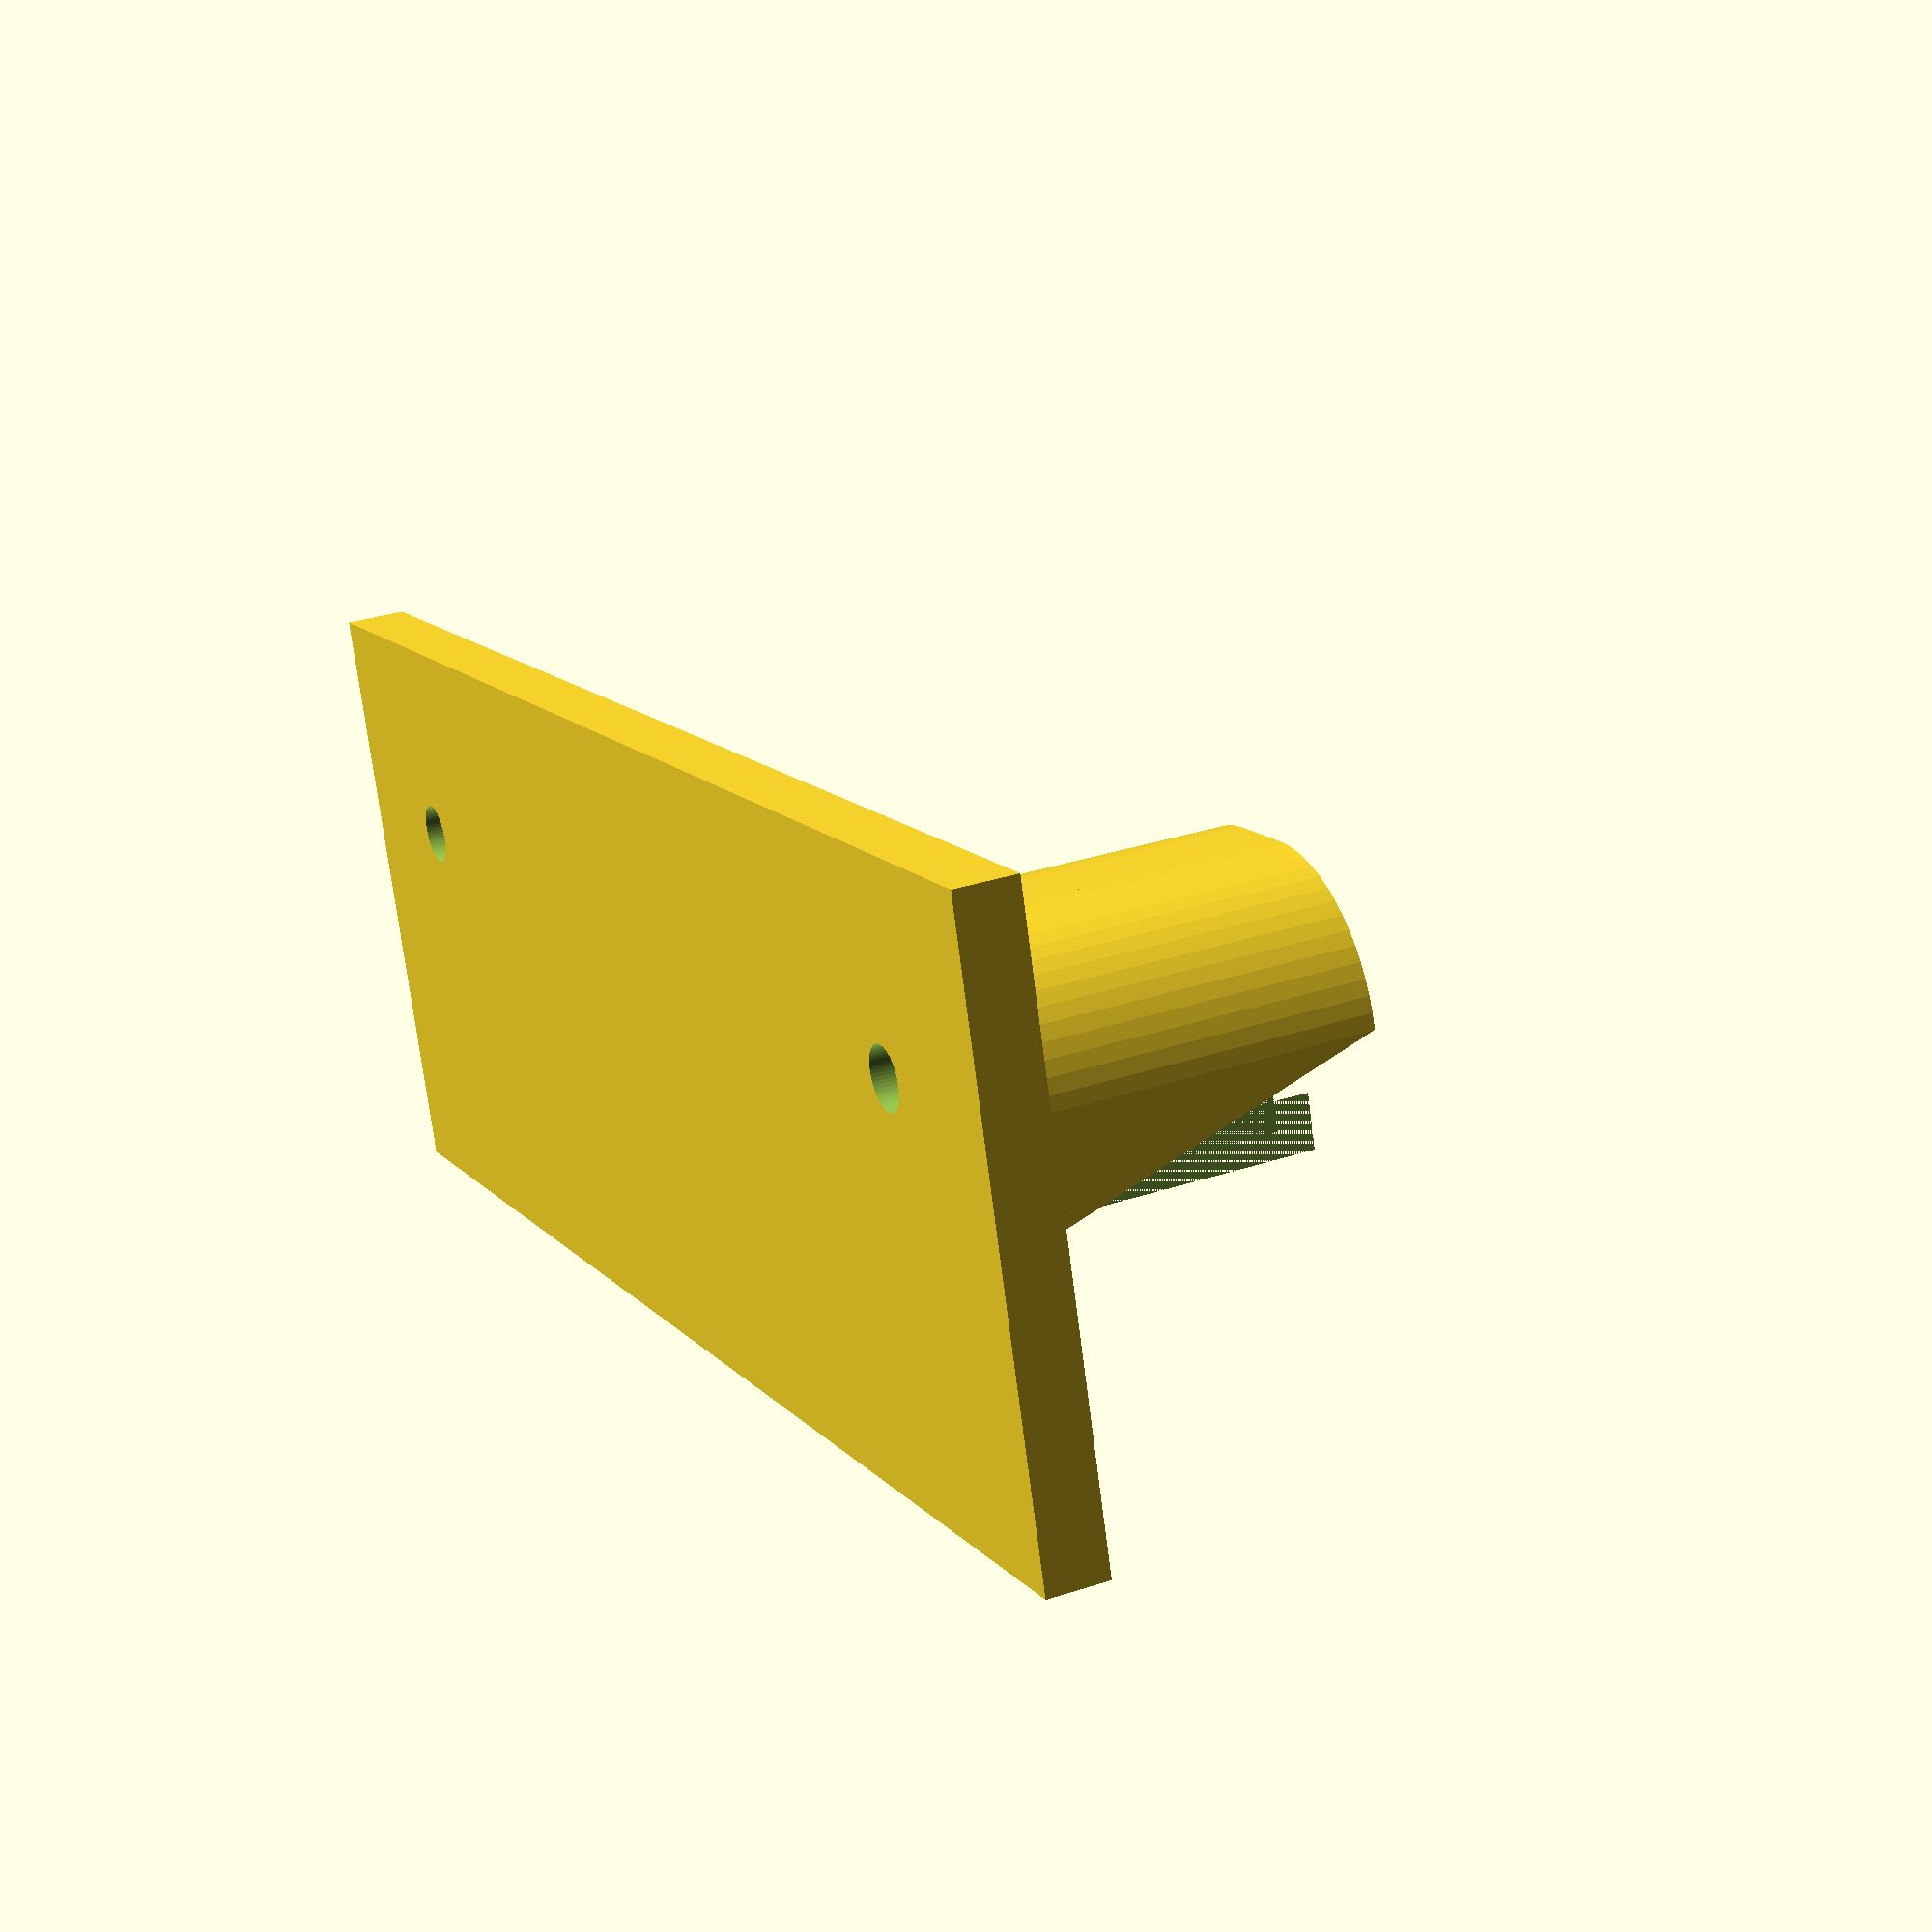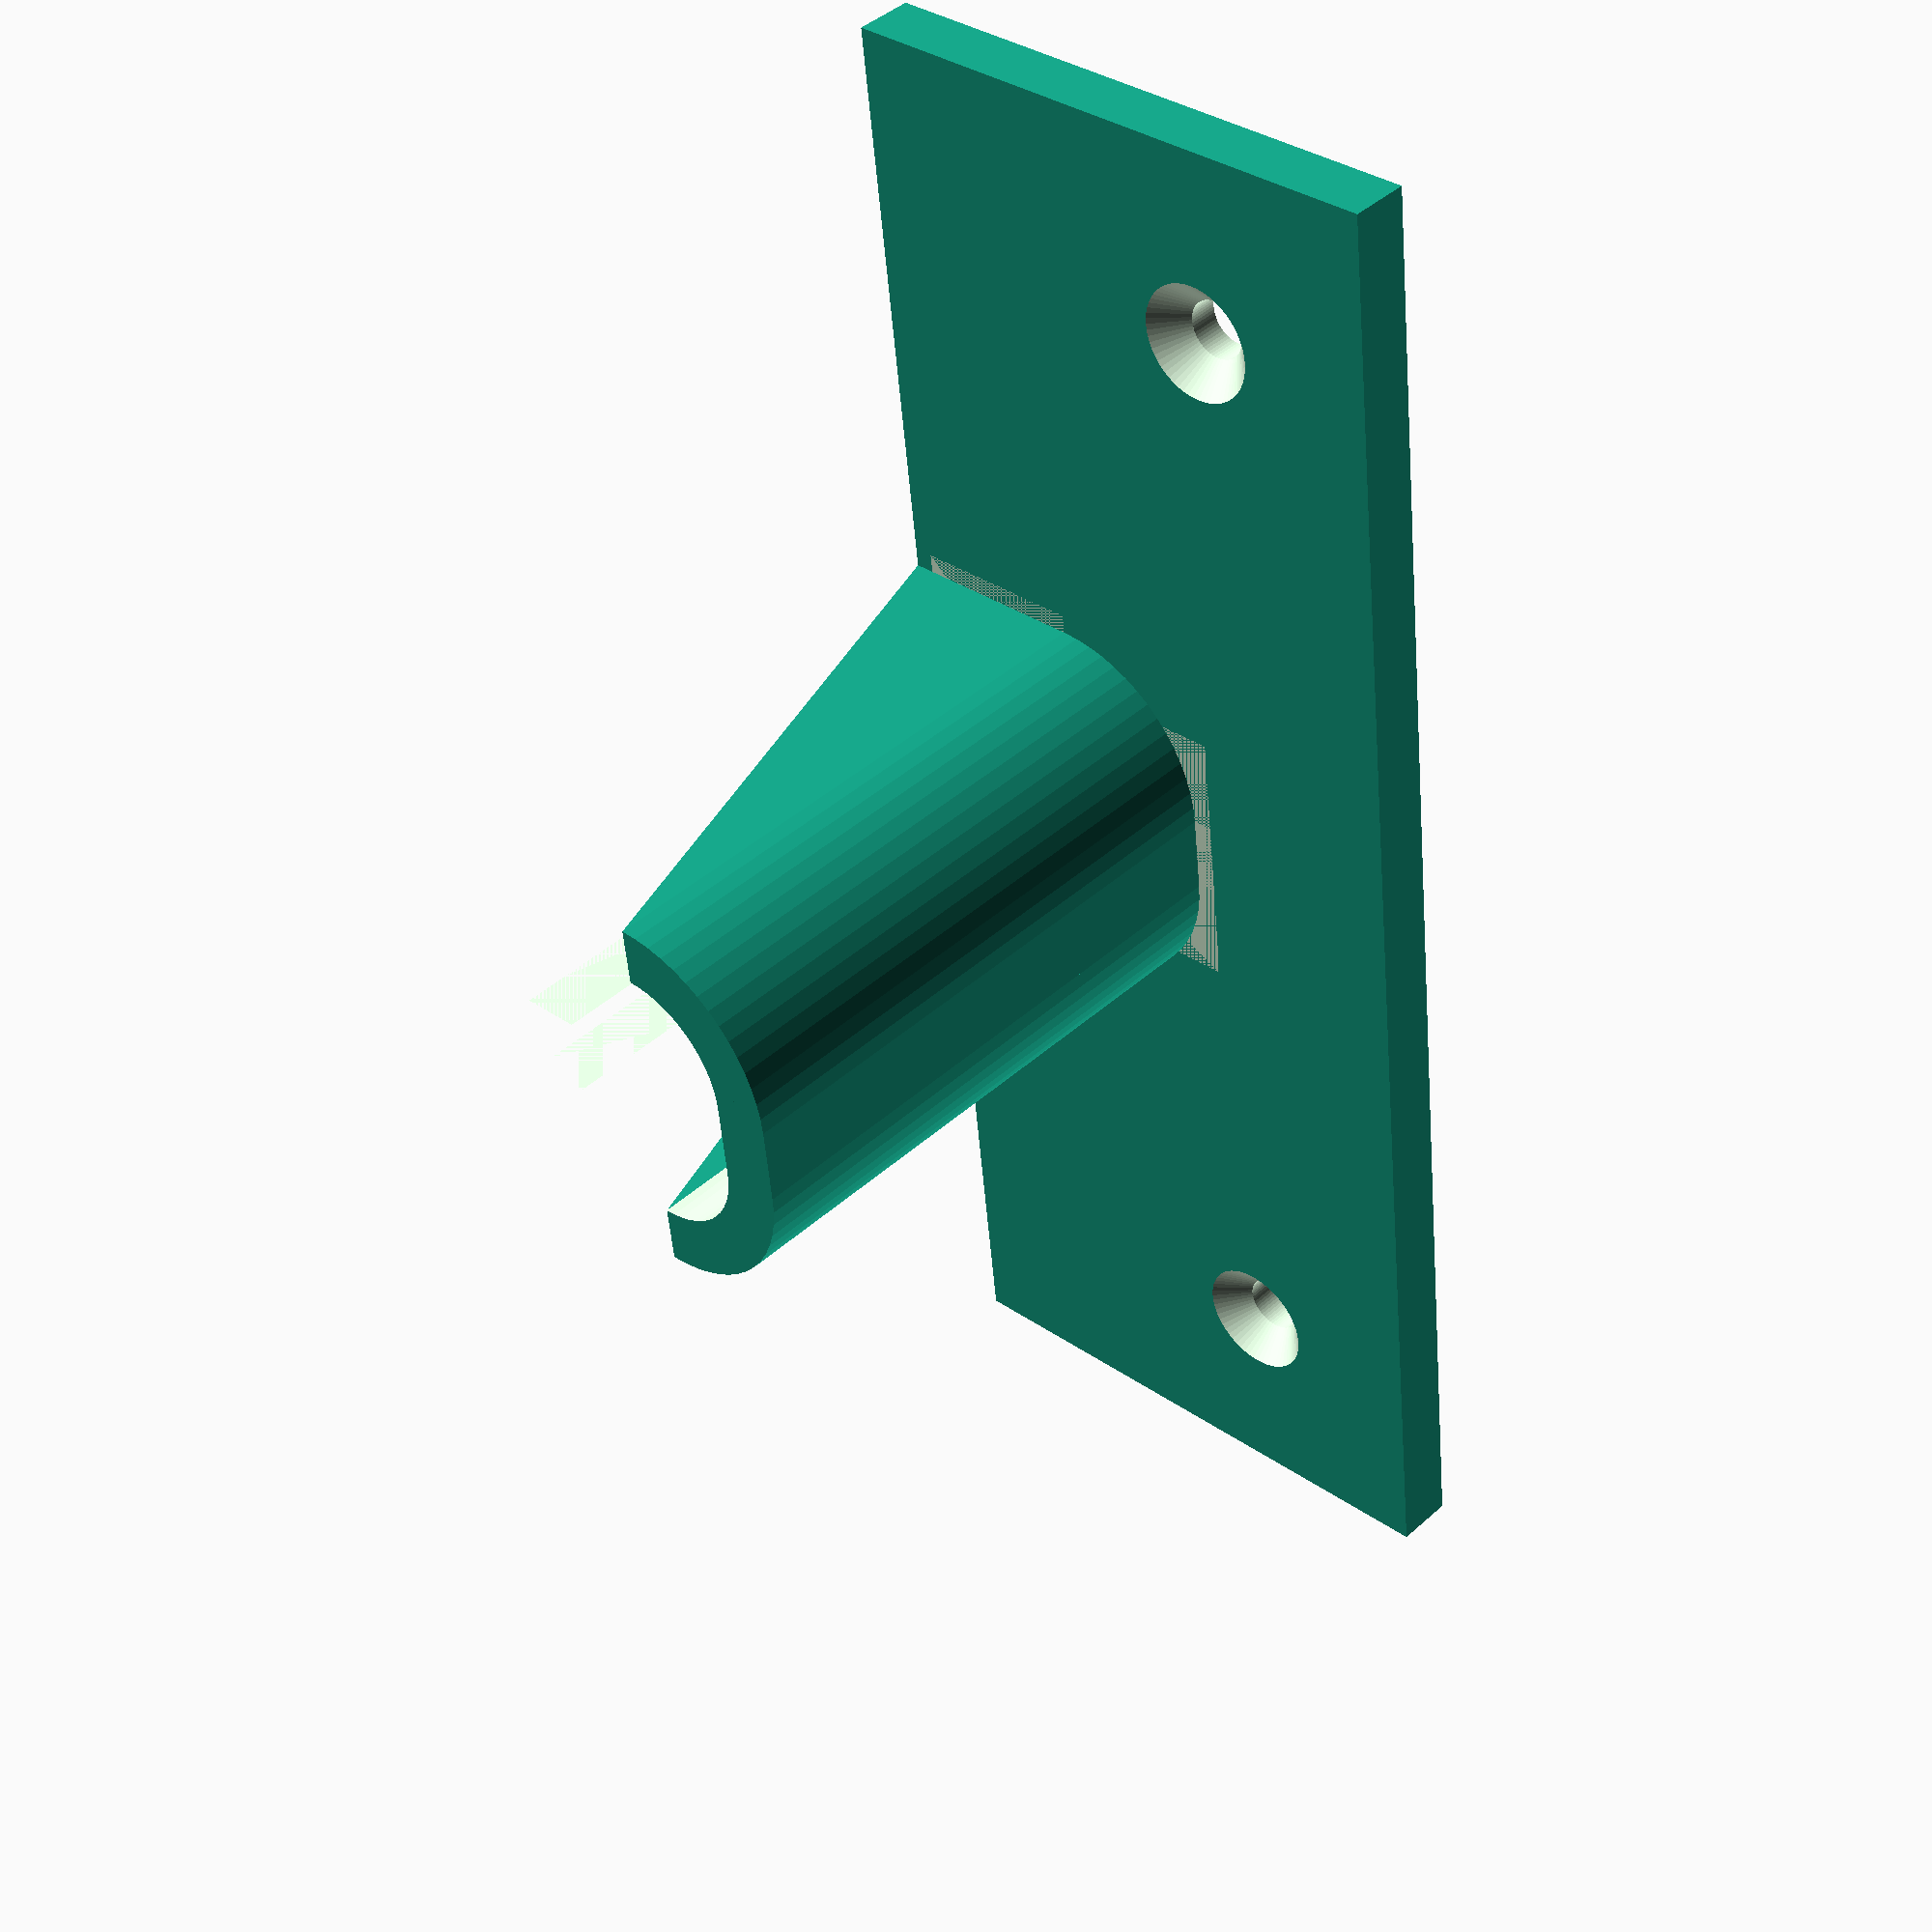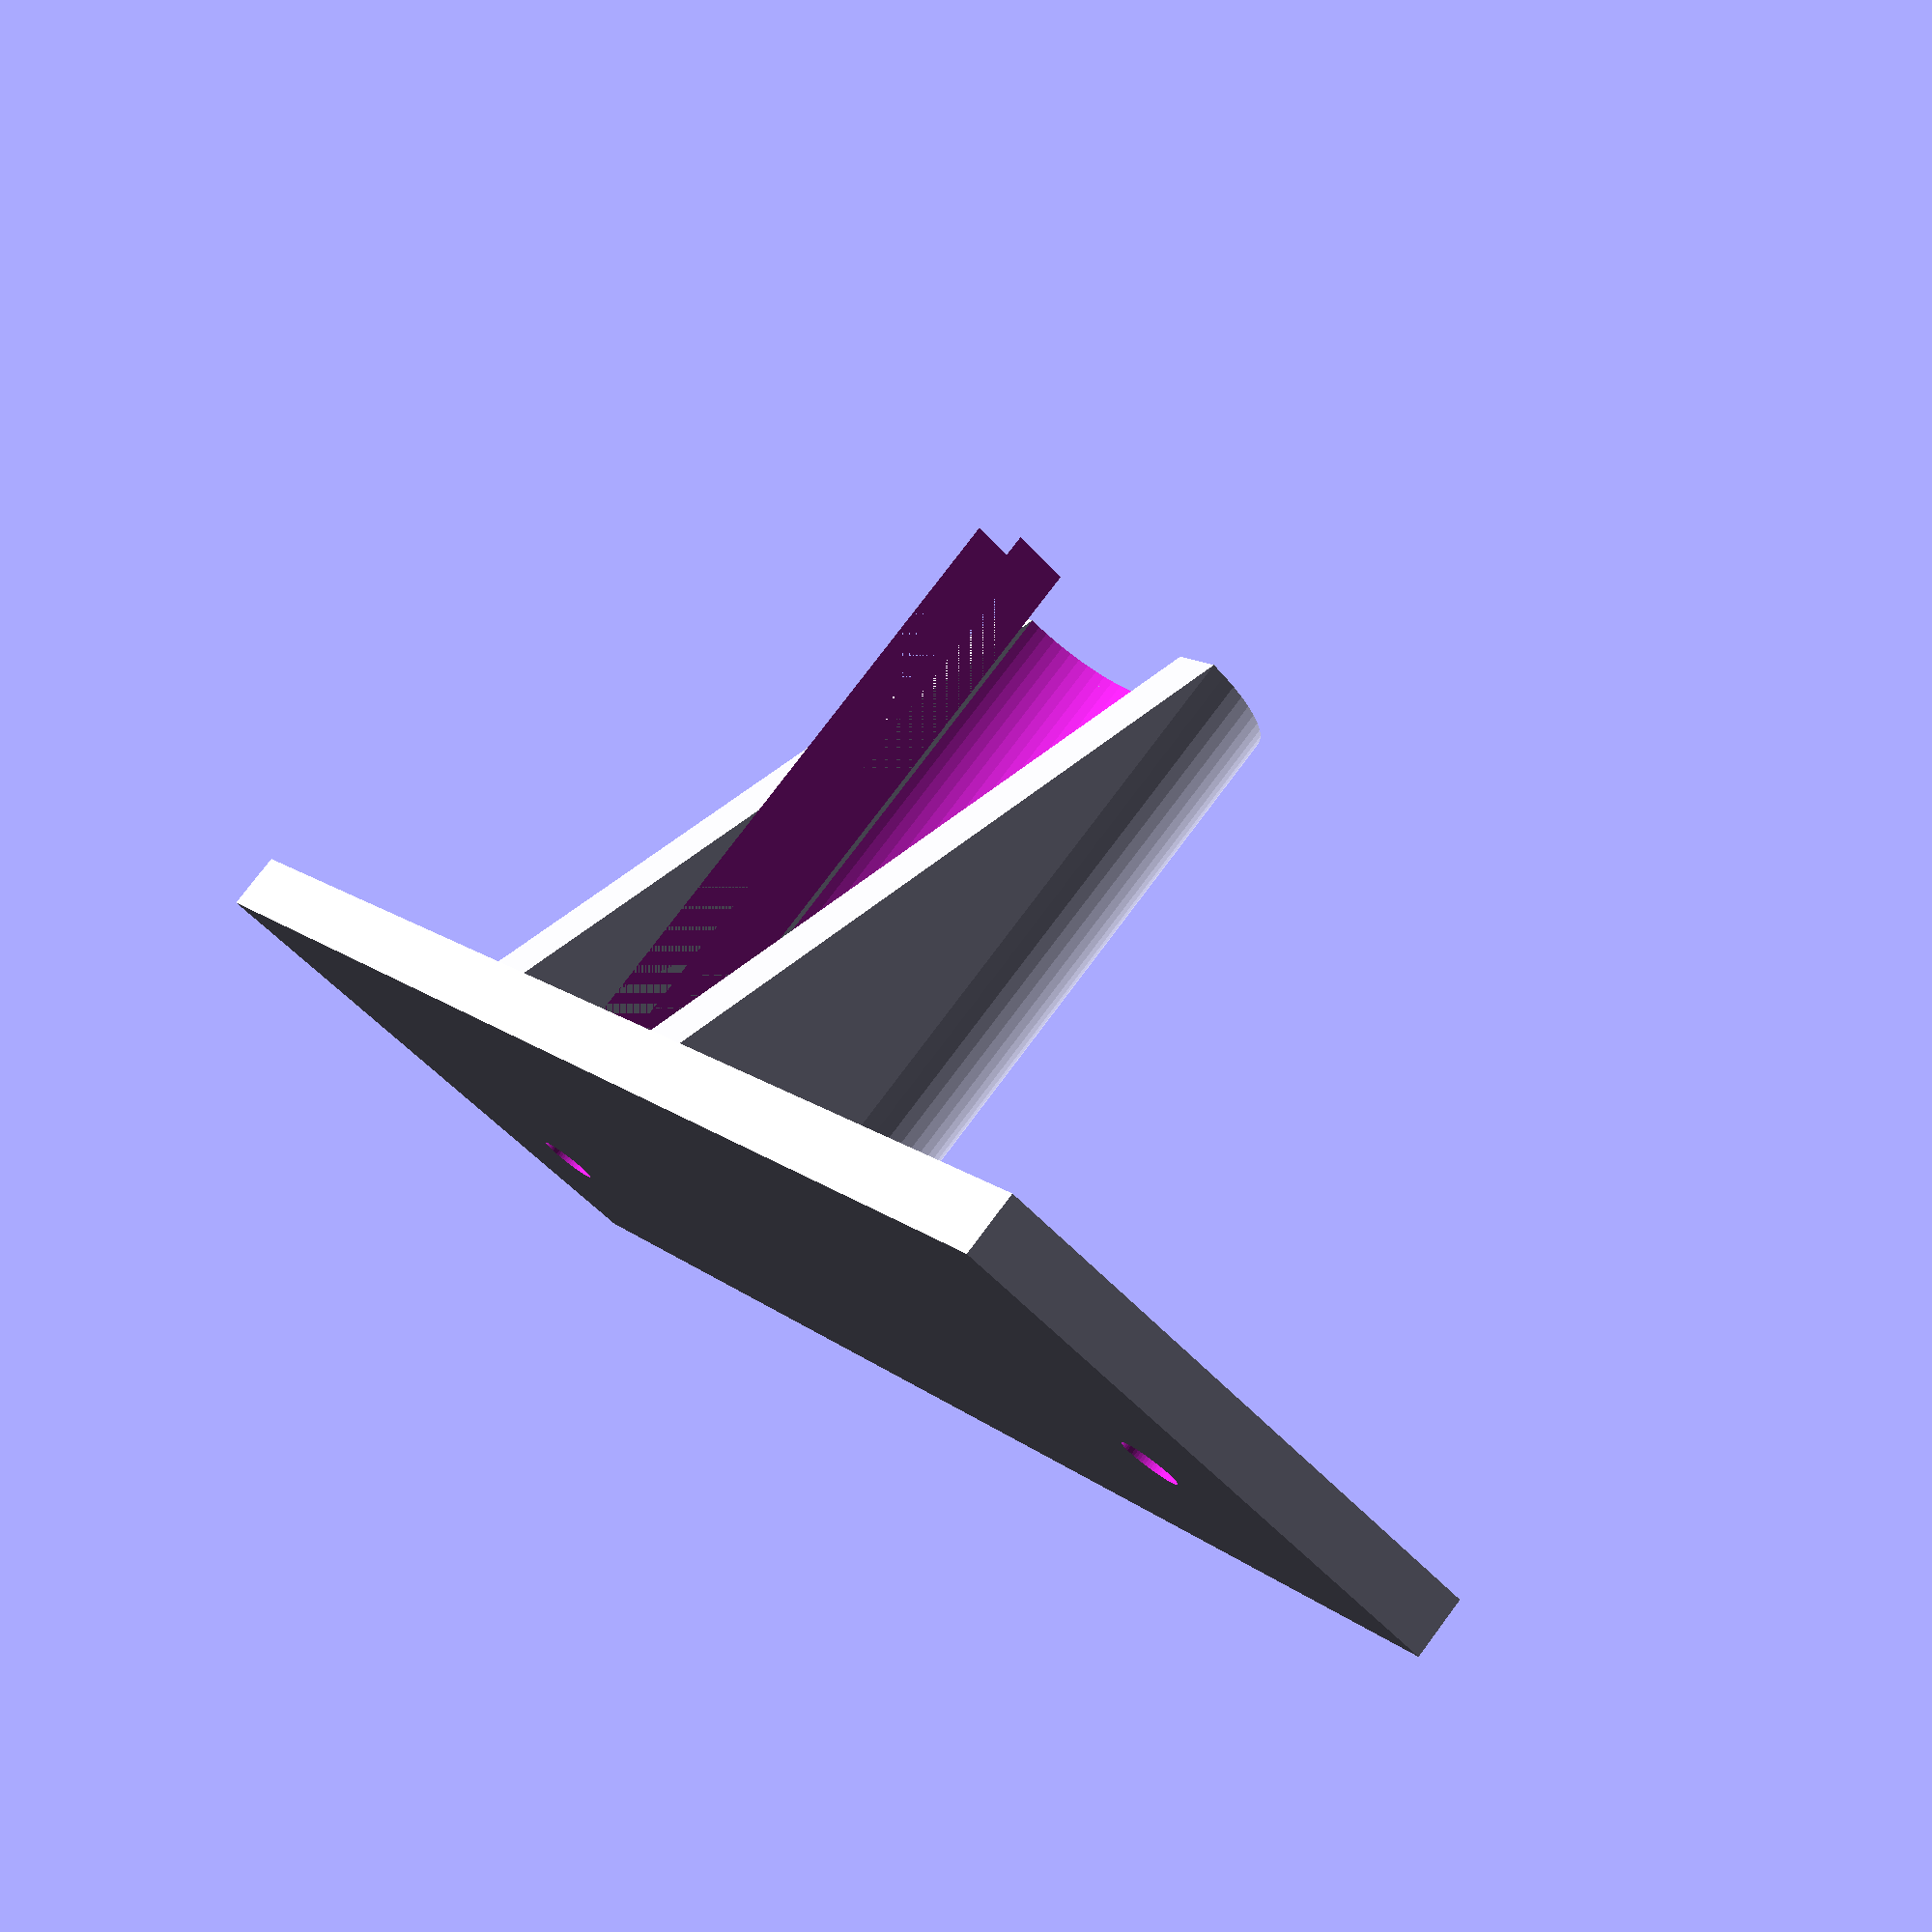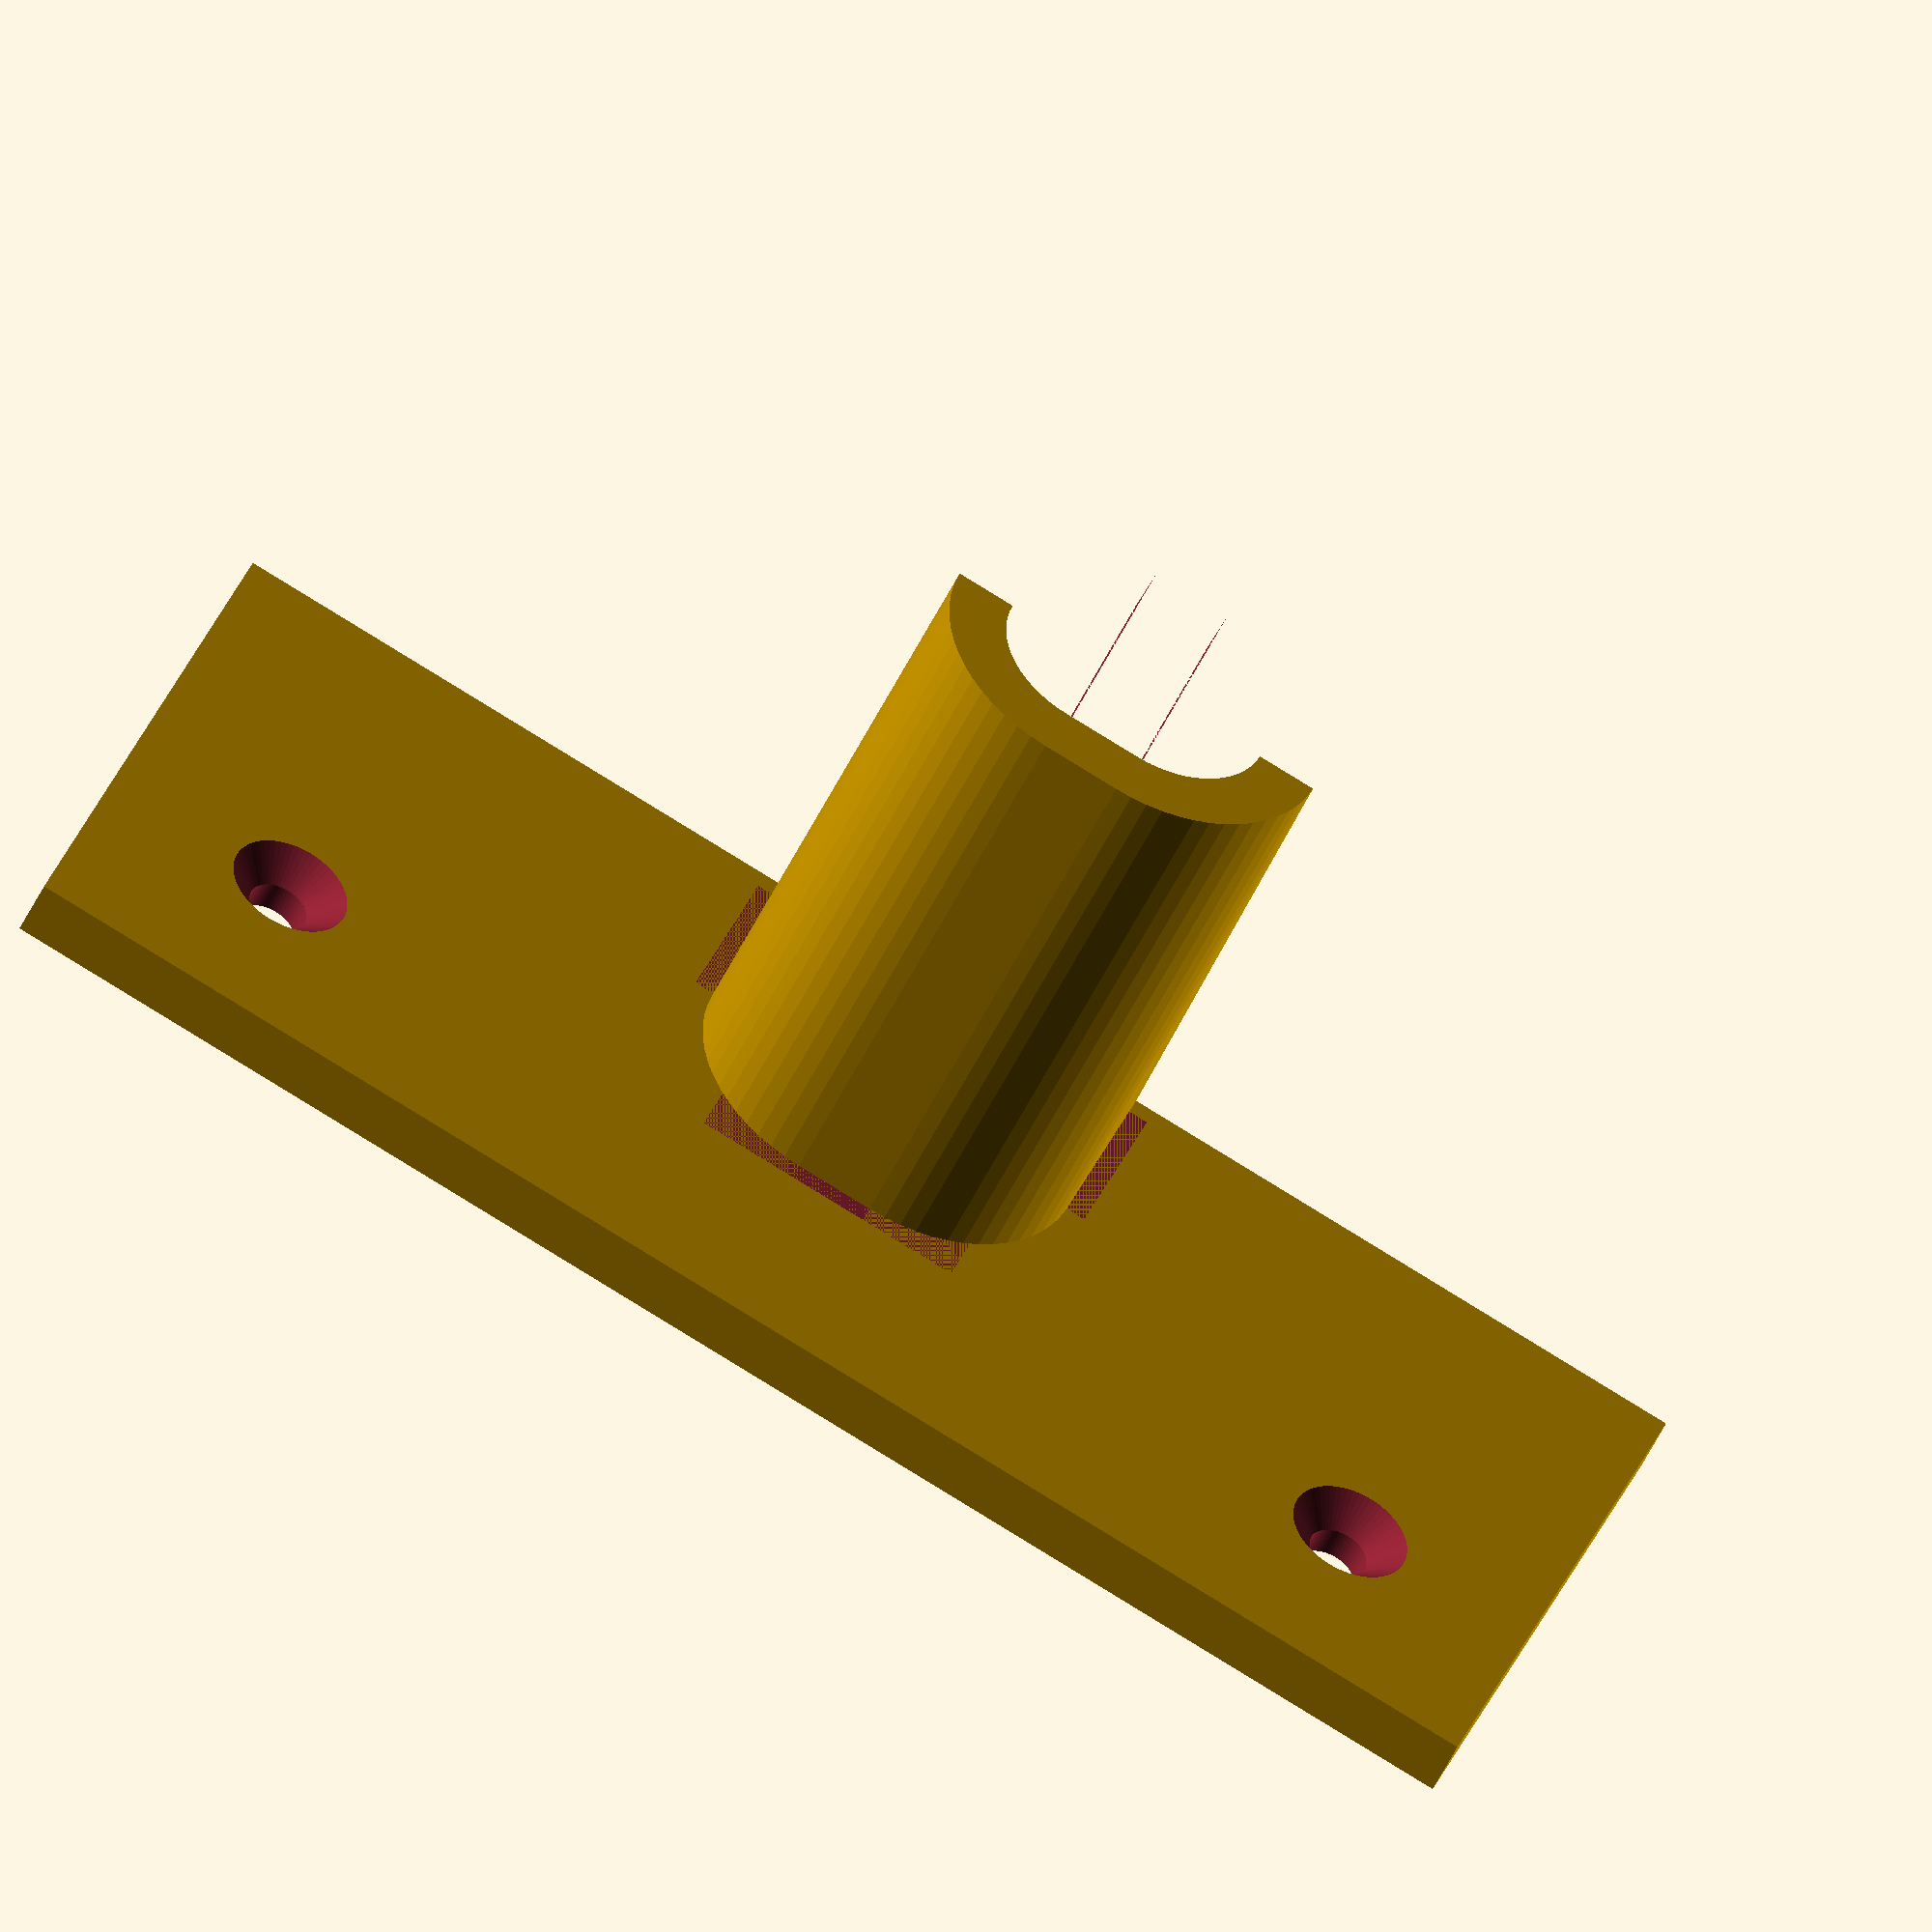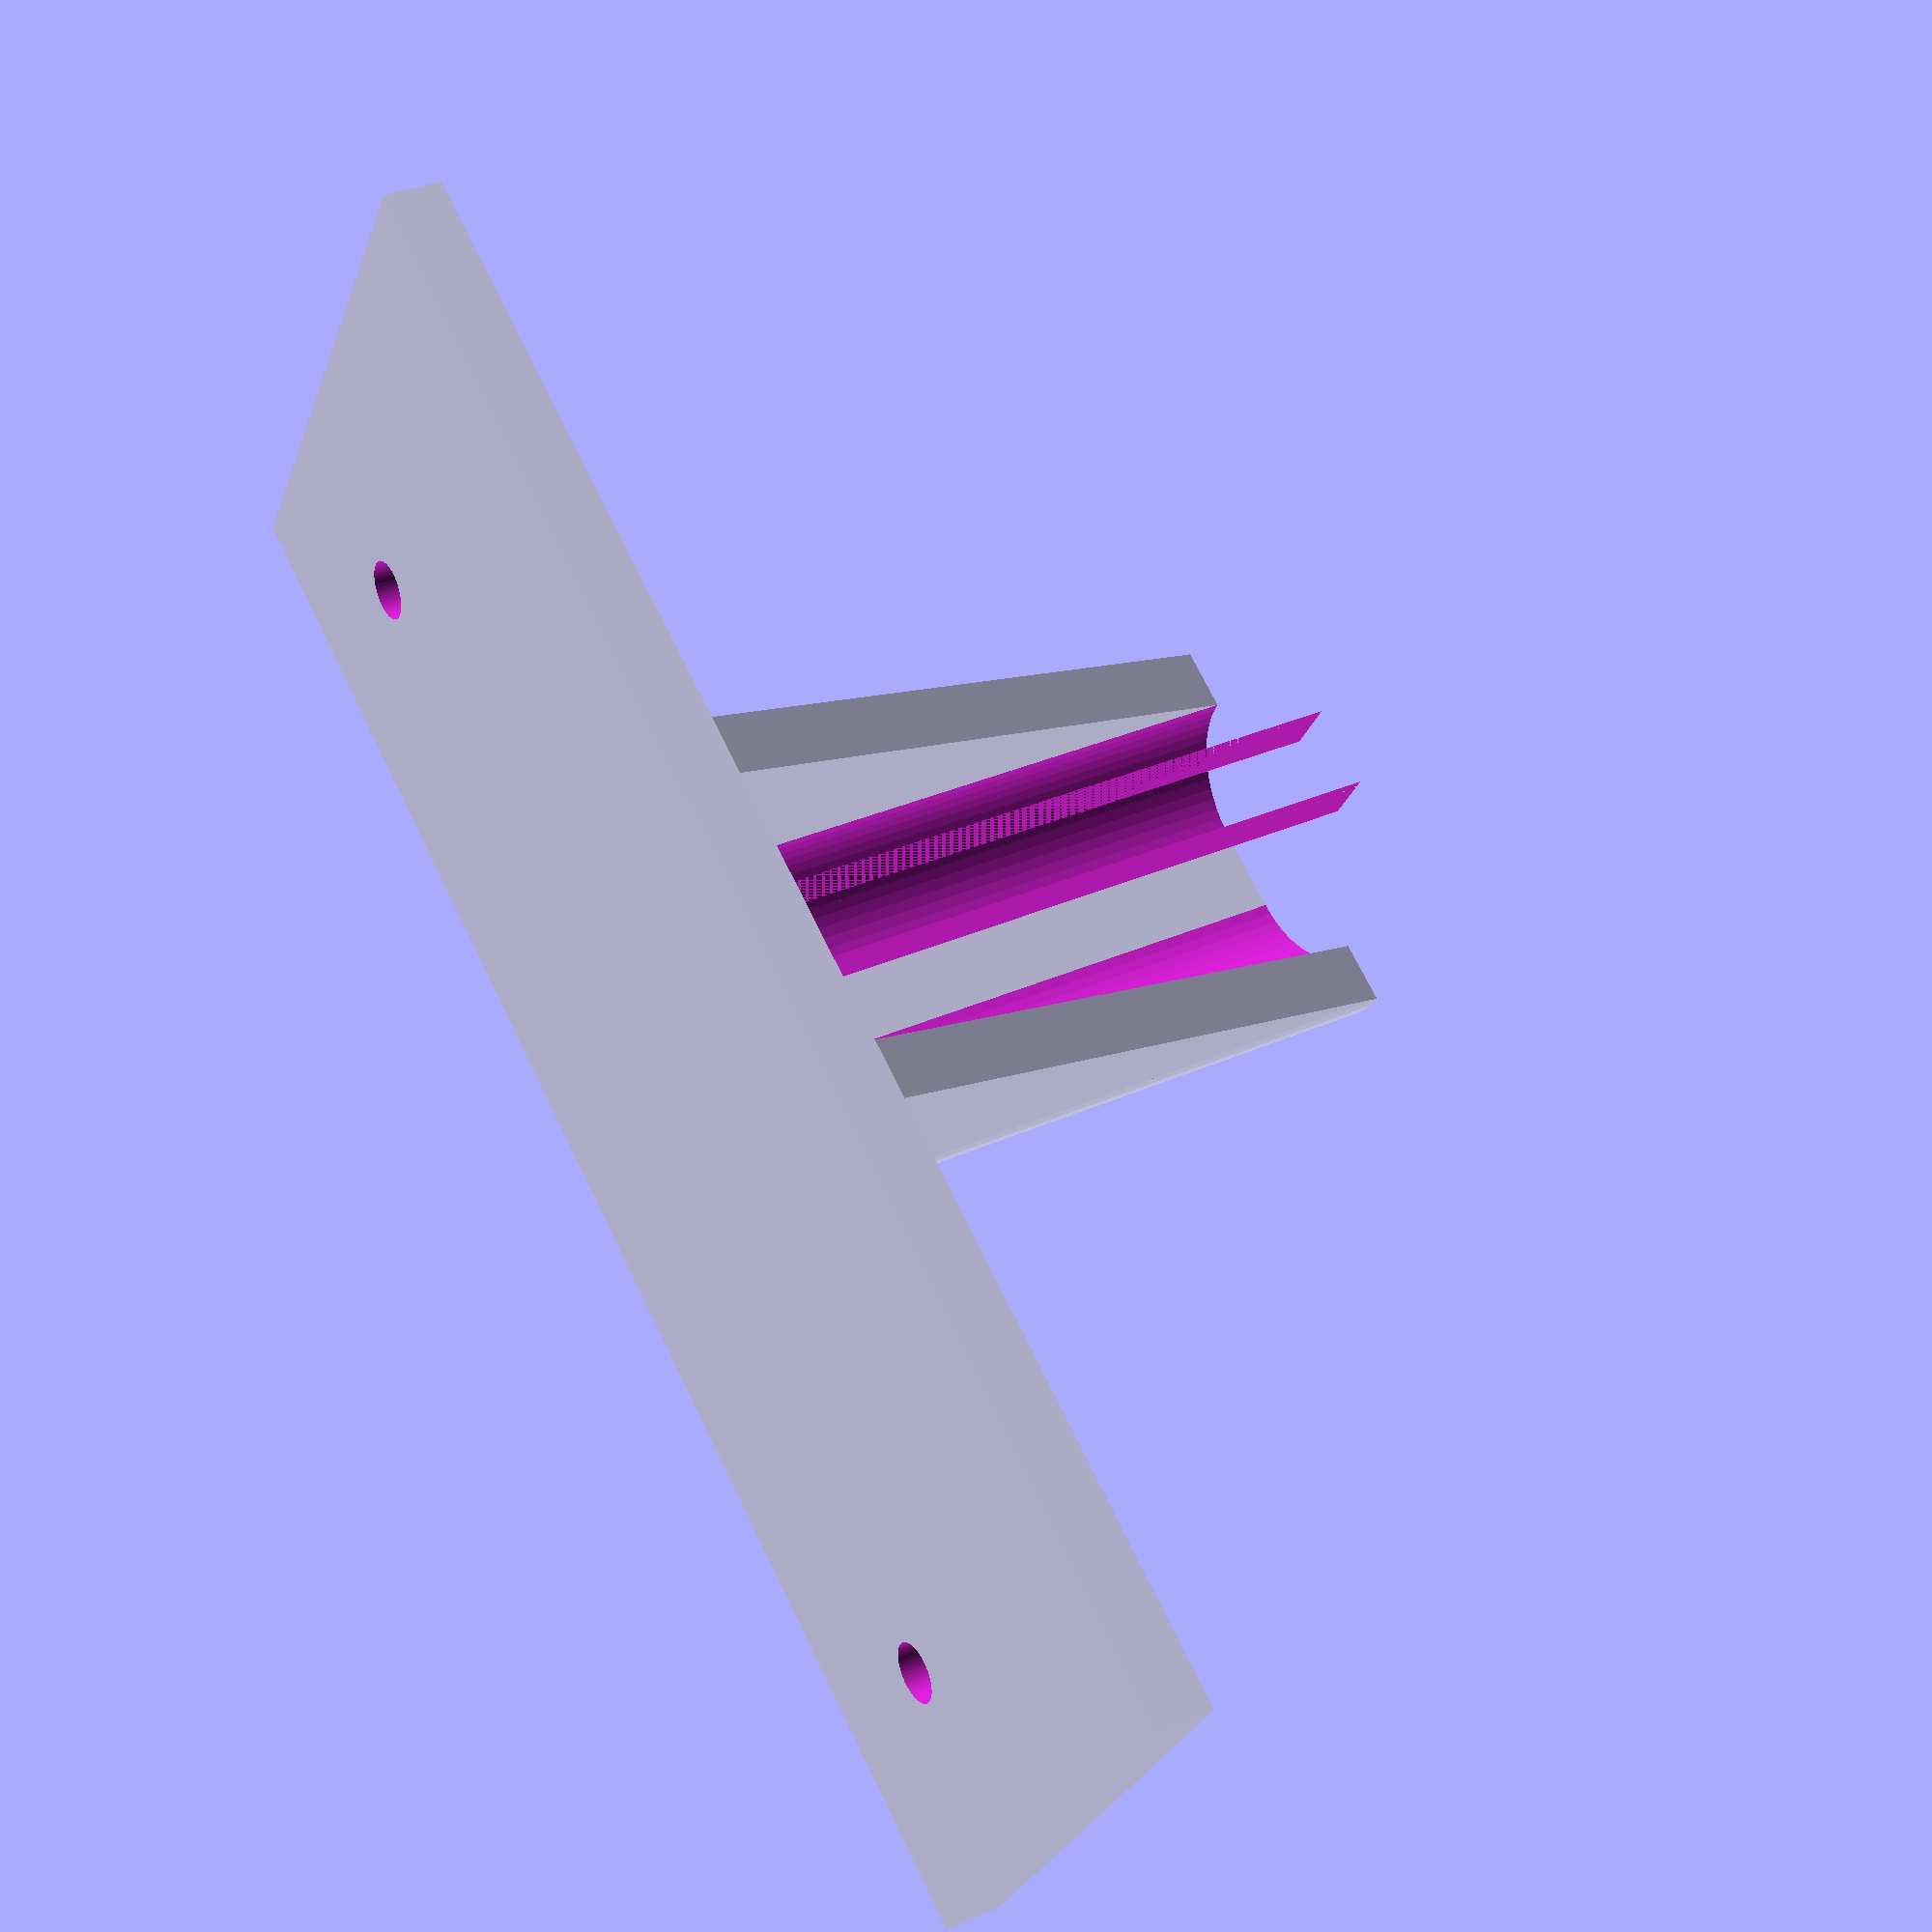
<openscad>
$fn = 60;

rotate([90, 0, 0]) {
 difference () {
   cube([80, 3, 30]);
   translate([10, 4, 20]) rotate([90, 0, 0]) cylinder(5, r=1.5);
   translate([10, 1.5, 20]) rotate([-90, 0, 0]) cylinder(2, r1=1.5, r2=3.5);
   translate([70, 4, 20]) rotate([90, 0, 0]) cylinder(5, r=1.5);
   translate([70, 1.5, 20]) rotate([-90, 0, 0]) cylinder(2, r1=1.5, r2=3.5);
 

 
   }
 
  translate([42, 3, 10]) rotate([-90, 0, 0]) difference () { cylinder(30, r=8); 
    cylinder(31, r=5); 
    translate([-9, -9, 0]) cube([9, 18, 31]);
    translate([0, 0, 0]) cube([9, 9, 31]);

    }
  translate([38, 3, 10]) rotate([-90, 0, 0]) difference () {
    cylinder(30, r=8); 
    cylinder(31, r=5);
    translate([0, -9, 0]) cube([9, 18, 31]);
    translate([-9, 0, 0]) cube([9, 9, 31]);
  }
   
  translate([38, 3, 15]) cube([4, 30, 3]);
  
   

translate([33, 3, 0]) rotate([0, -90, 0]) {
linear_extrude(height=3) {
polygon([[0, 0], [10, 0], [10, 30]]);
}
}

translate([50, 3, 0]) rotate([0, -90, 0]) {
linear_extrude(height=3) {
polygon([[0, 0], [10, 0], [10, 30]]);
}
}

}


</openscad>
<views>
elev=328.7 azim=197.4 roll=244.8 proj=p view=solid
elev=137.3 azim=83.5 roll=136.7 proj=p view=wireframe
elev=102.5 azim=232.6 roll=323.2 proj=p view=wireframe
elev=47.5 azim=21.5 roll=336.6 proj=o view=solid
elev=147.0 azim=146.2 roll=301.8 proj=p view=solid
</views>
